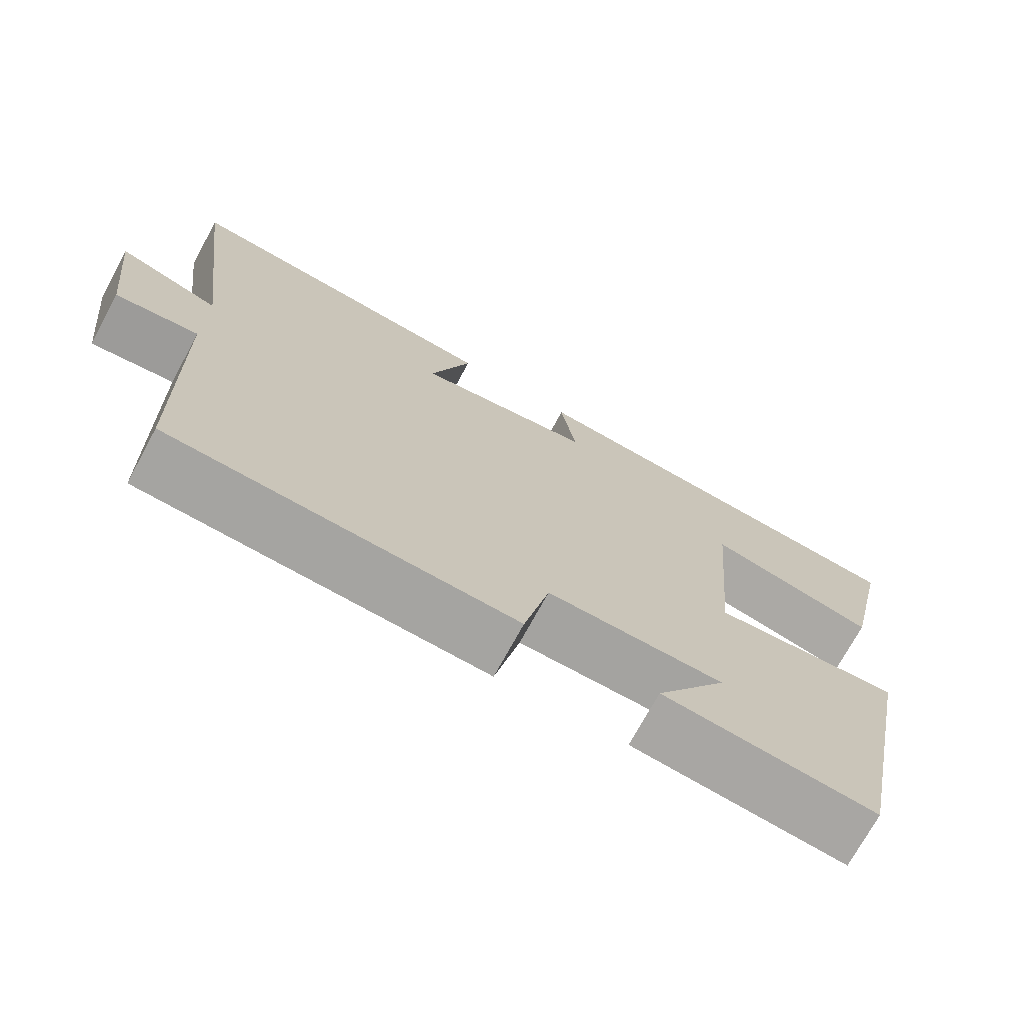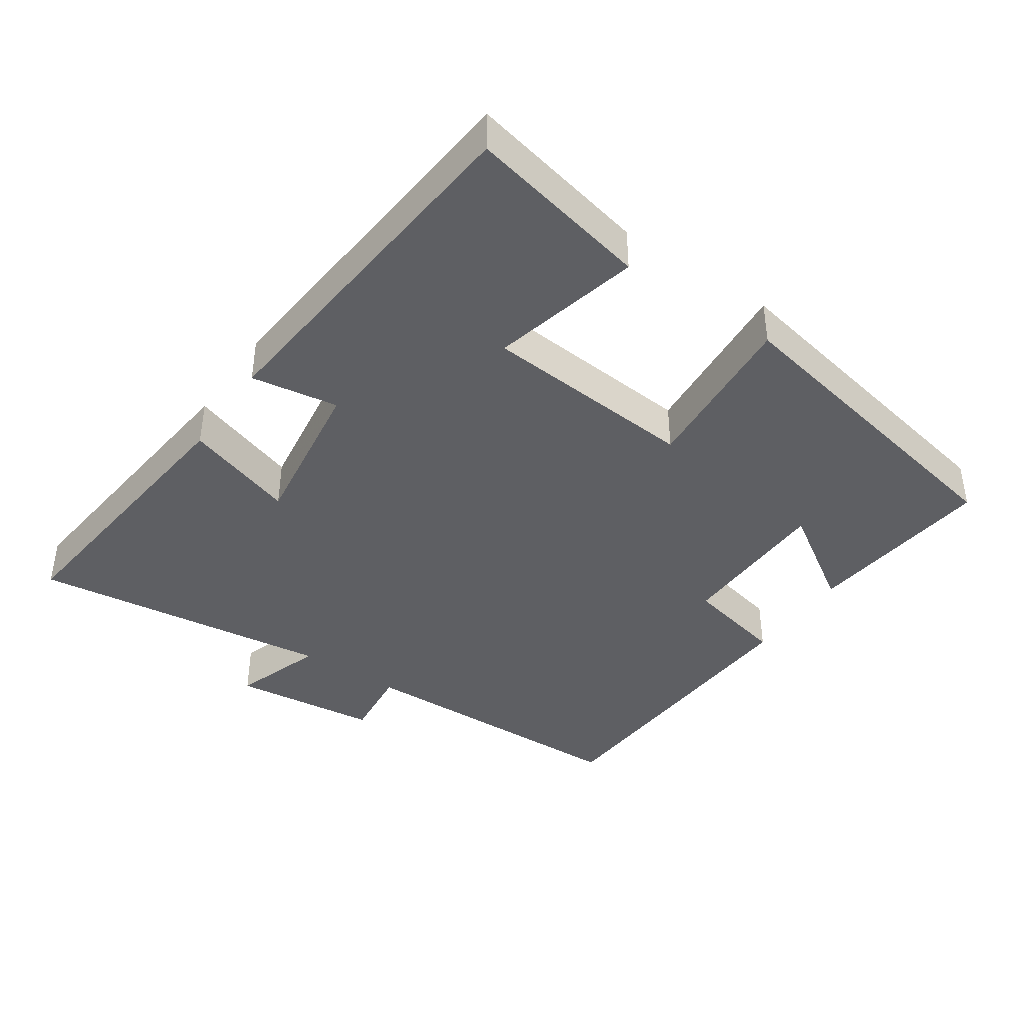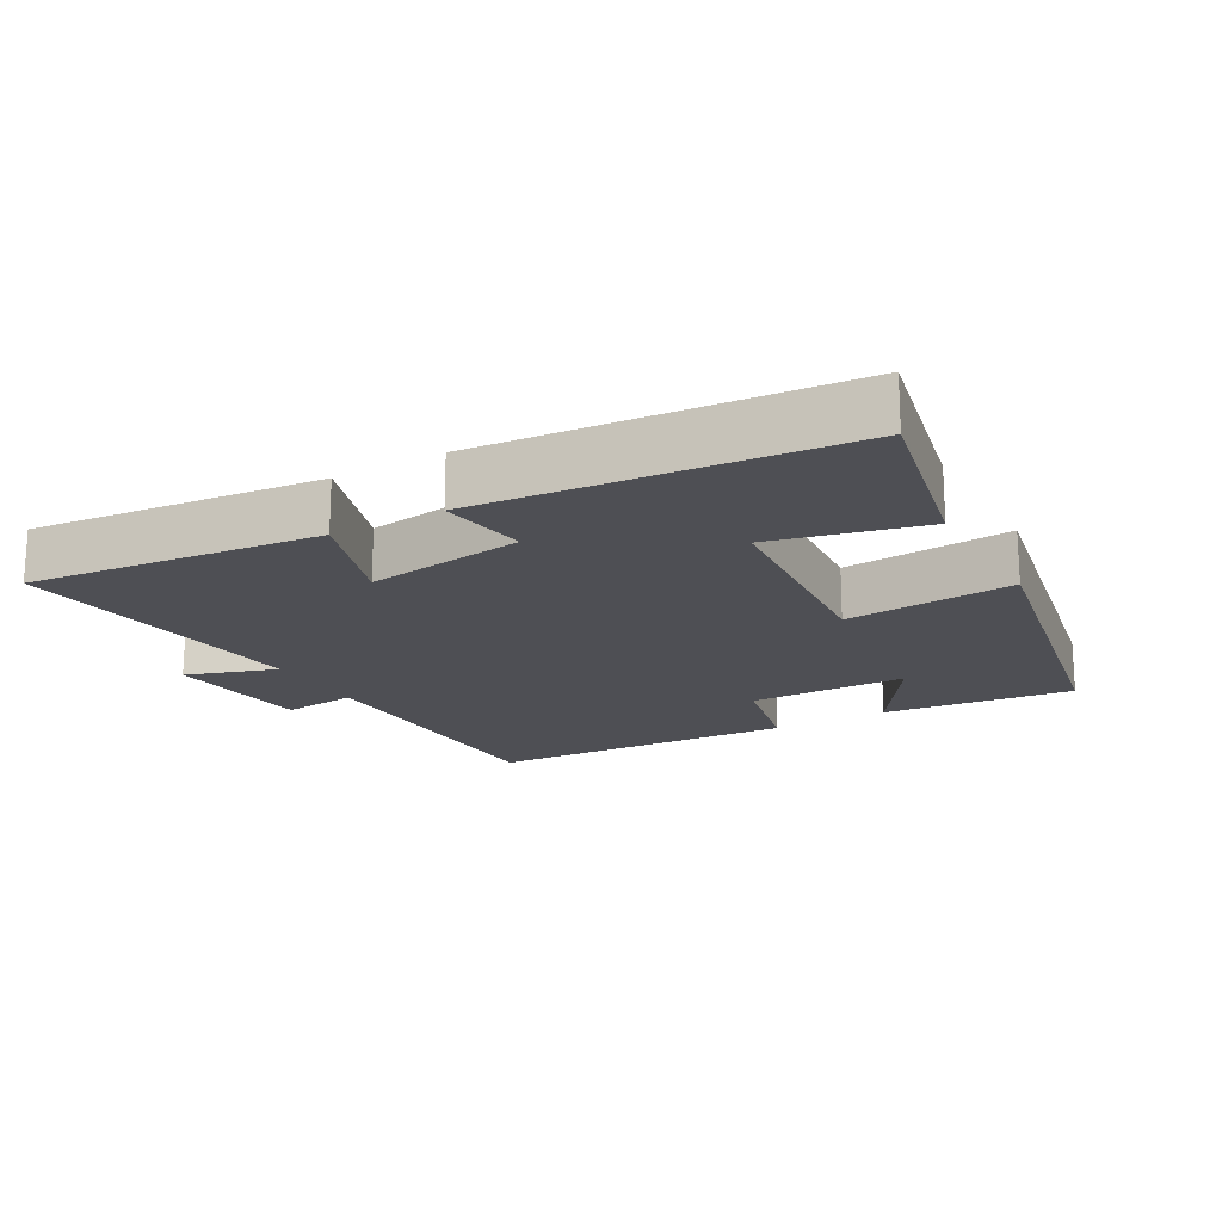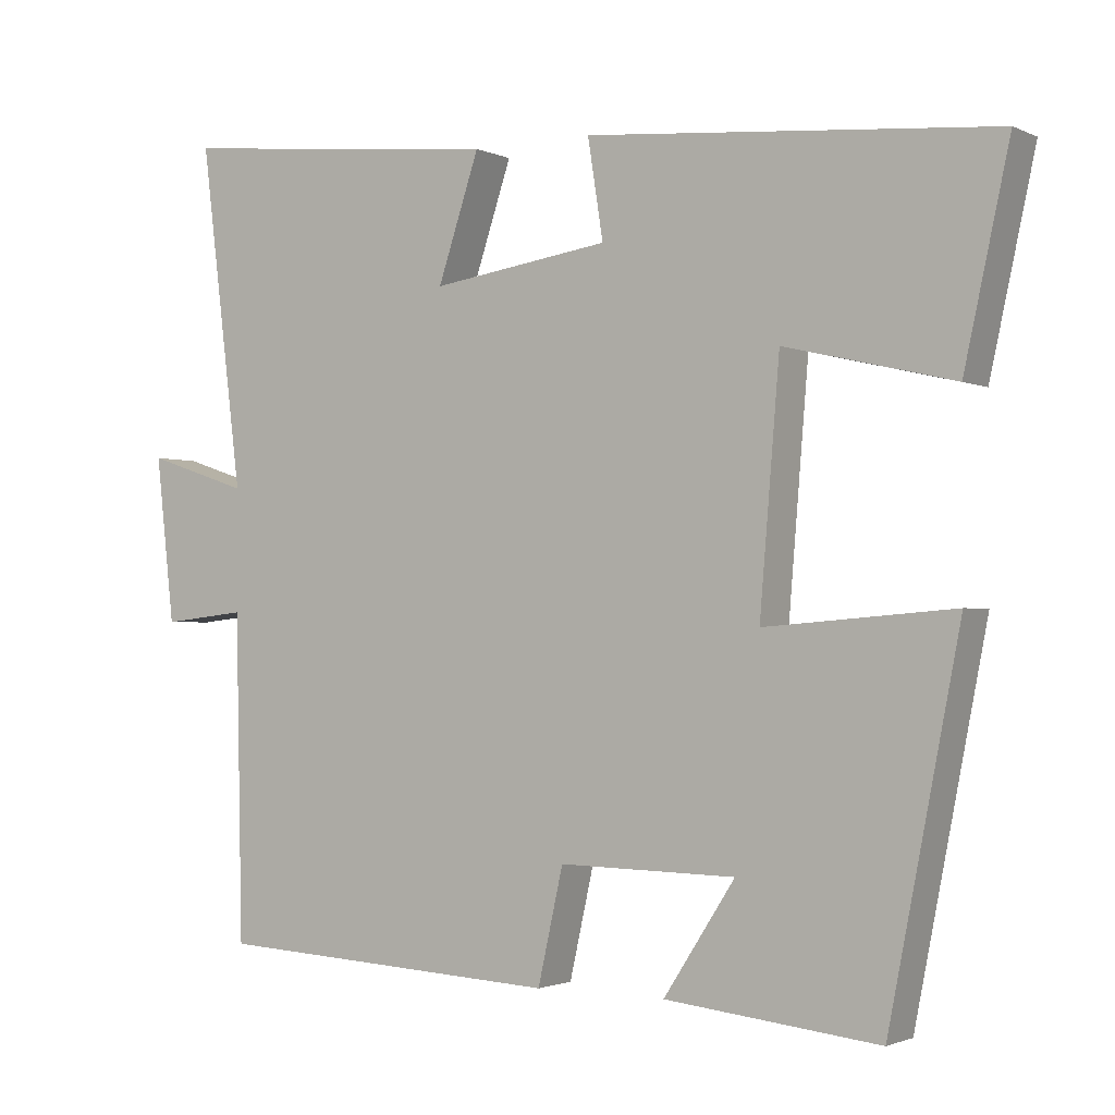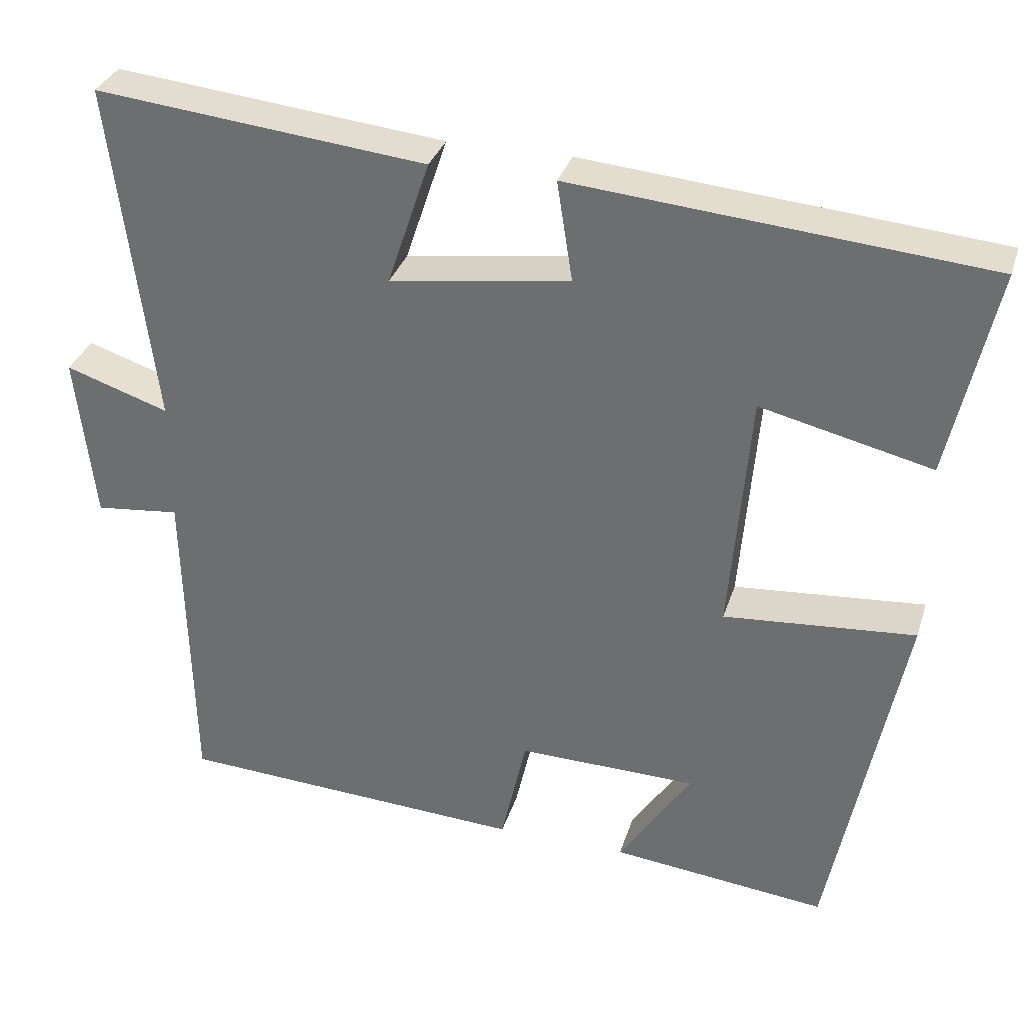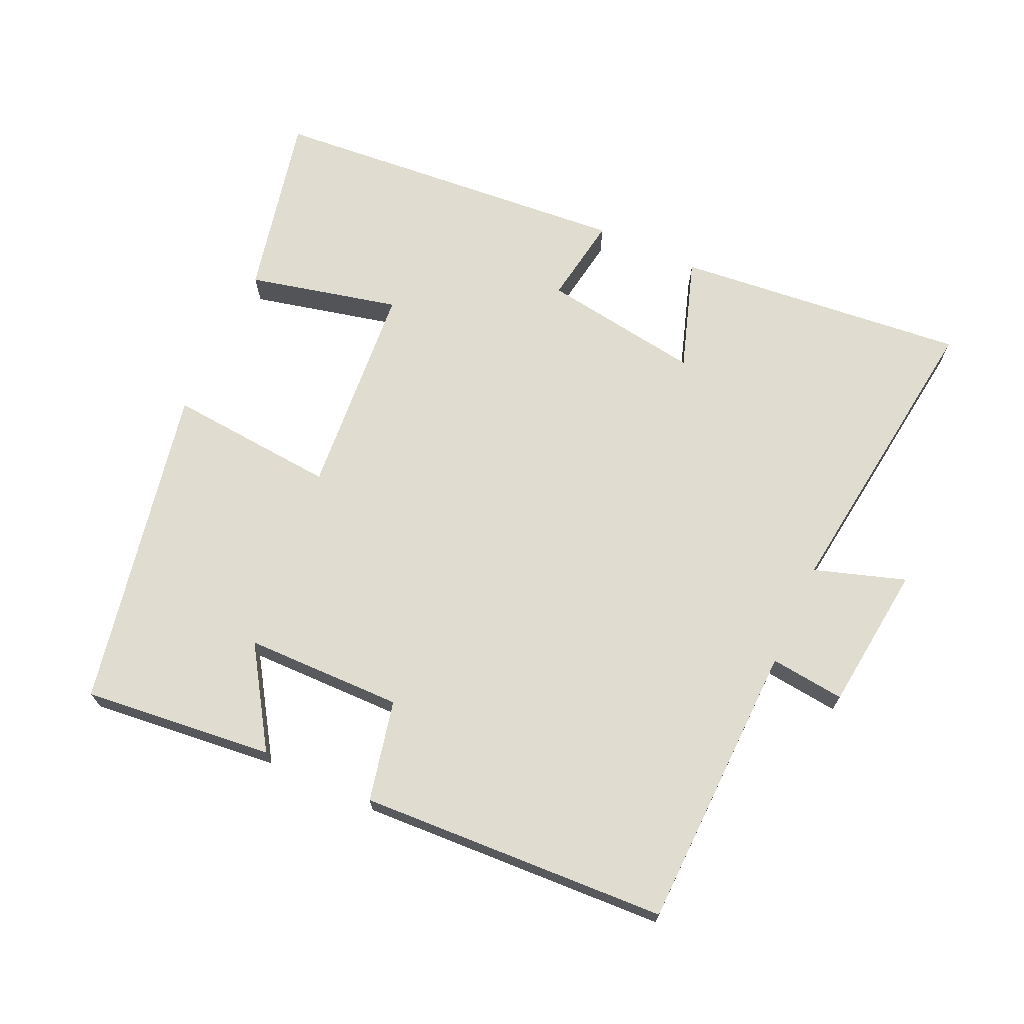
<metadata>
{"format":"obj","ext":"obj","renderer":"f3d","projection":"perspective","resolution":1024,"background":"white","views":[{"elev":-72.4,"azim":-28.5,"up":"+Z"},{"elev":-40.8,"azim":55.6,"up":"+Y"},{"elev":-18.4,"azim":29.5,"up":"+Y"},{"elev":-1.8,"azim":32.7,"up":"+Z"},{"elev":32.7,"azim":16.4,"up":"+Z"},{"elev":69.7,"azim":-155.3,"up":"+Y"}]}
</metadata>
<code>
v -0.491 0.07 -0.476
v -0.5 0.07 -0.056
v -0.609 0.07 -0.068
v -0.633 0.07 0.146
v -0.5 0.07 0.102
v -0.555 0.07 0.544
v -0.13 0.07 0.5
v -0.184 0.07 0.338
v 0.048 0.07 0.372
v 0.028 0.07 0.5
v 0.559 0.07 0.454
v 0.5 0.07 0.185
v 0.28 0.07 0.237
v 0.254 0.07 -0.077
v 0.5 0.07 -0.057
v 0.407 0.07 -0.53
v 0.129 0.07 -0.5
v 0.222 0.07 -0.357
v -0.008 0.07 -0.353
v -0.041 0.07 -0.5
v -0.491 0 -0.476
v -0.5 0 -0.056
v -0.609 0 -0.068
v -0.633 0 0.146
v -0.5 0 0.102
v -0.555 0 0.544
v -0.13 0 0.5
v -0.184 0 0.338
v 0.048 0 0.372
v 0.028 0 0.5
v 0.559 0 0.454
v 0.5 0 0.185
v 0.28 0 0.237
v 0.254 0 -0.077
v 0.5 0 -0.057
v 0.407 0 -0.53
v 0.129 0 -0.5
v 0.222 0 -0.357
v -0.008 0 -0.353
v -0.041 0 -0.5
f 19 20 1 2
f 18 19 2
f 15 16 17 18
f 14 15 18
f 13 14 18 2
f 10 11 12 13
f 9 10 13
f 8 9 13 2
f 5 6 7 8
f 5 8 2 3
f 3 4 5
f 22 21 40 39
f 22 39 38
f 38 37 36 35
f 38 35 34
f 22 38 34 33
f 33 32 31 30
f 33 30 29
f 22 33 29 28
f 28 27 26 25
f 23 22 28 25
f 25 24 23
f 1 21 22 2
f 2 22 23 3
f 3 23 24 4
f 4 24 25 5
f 5 25 26 6
f 6 26 27 7
f 7 27 28 8
f 8 28 29 9
f 9 29 30 10
f 10 30 31 11
f 11 31 32 12
f 12 32 33 13
f 13 33 34 14
f 14 34 35 15
f 15 35 36 16
f 16 36 37 17
f 17 37 38 18
f 18 38 39 19
f 19 39 40 20
f 20 40 21 1

</code>
